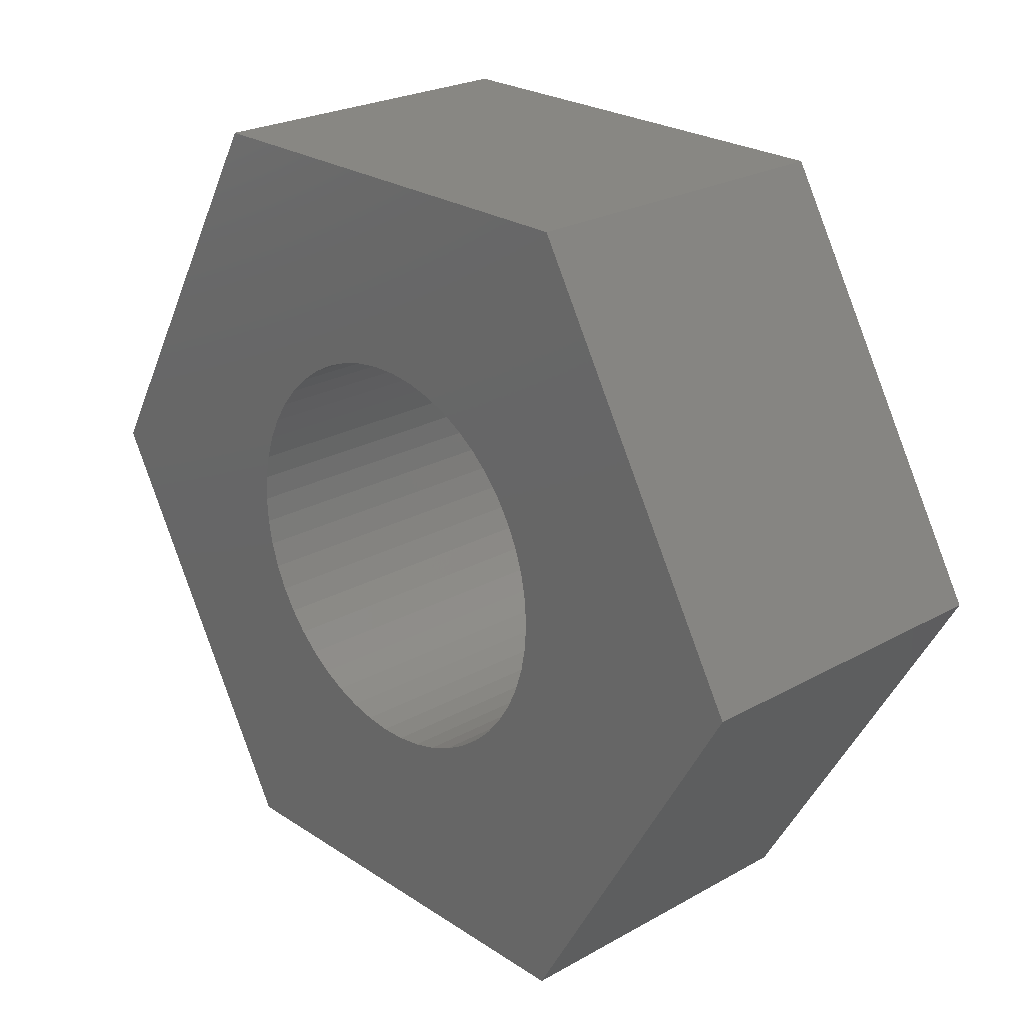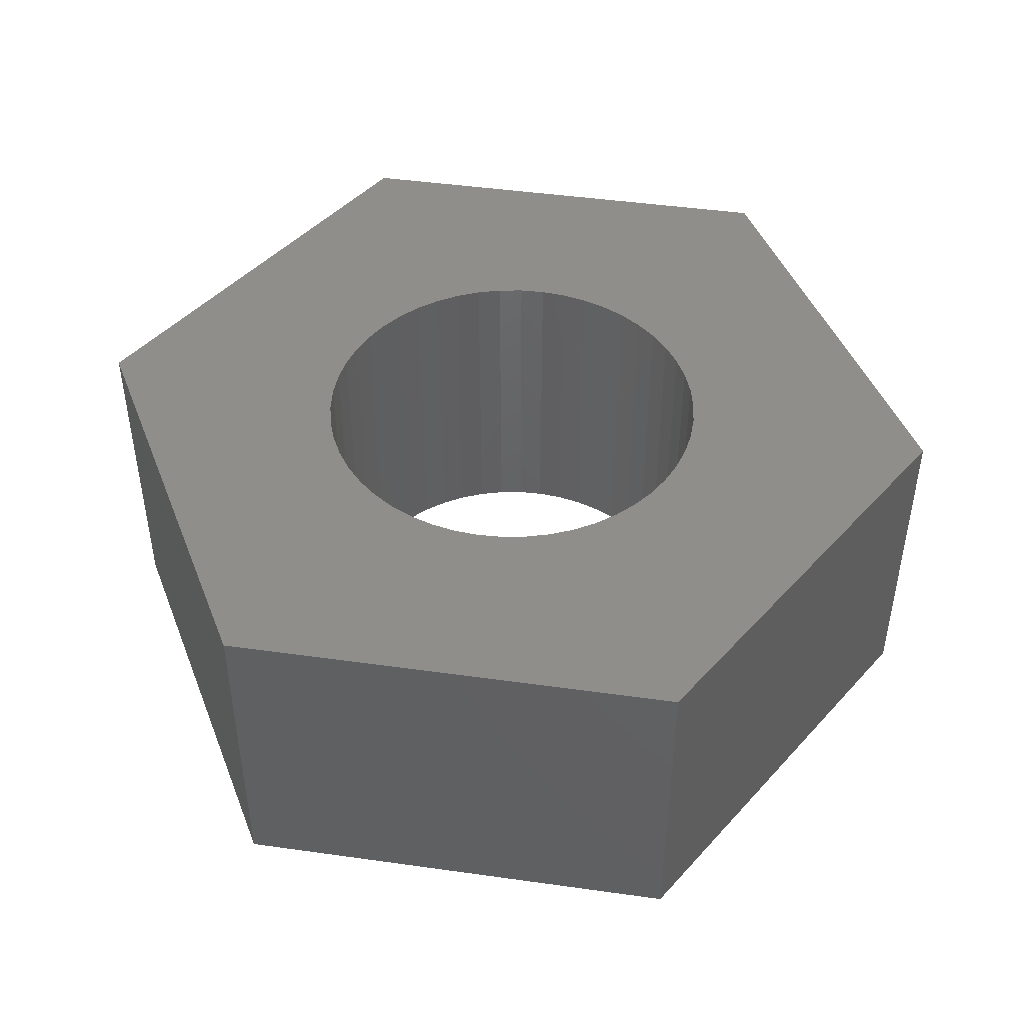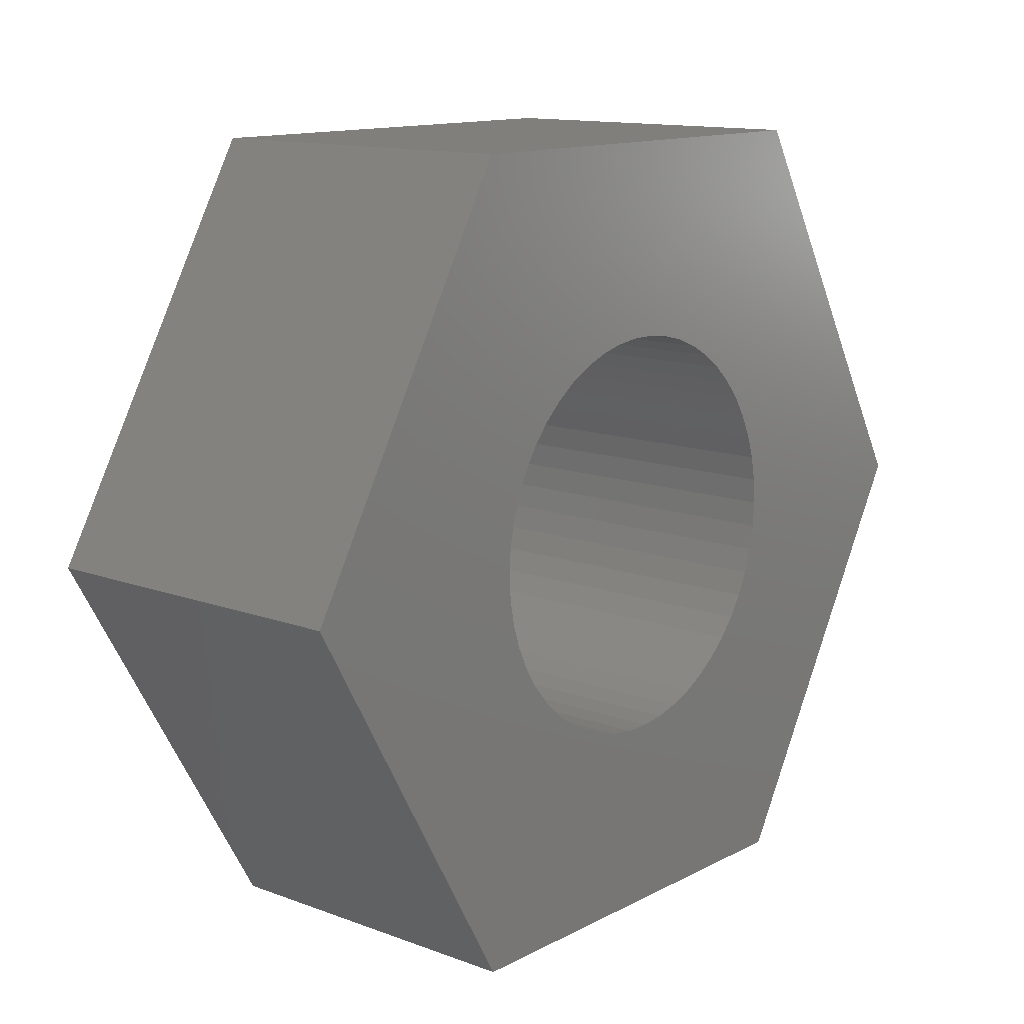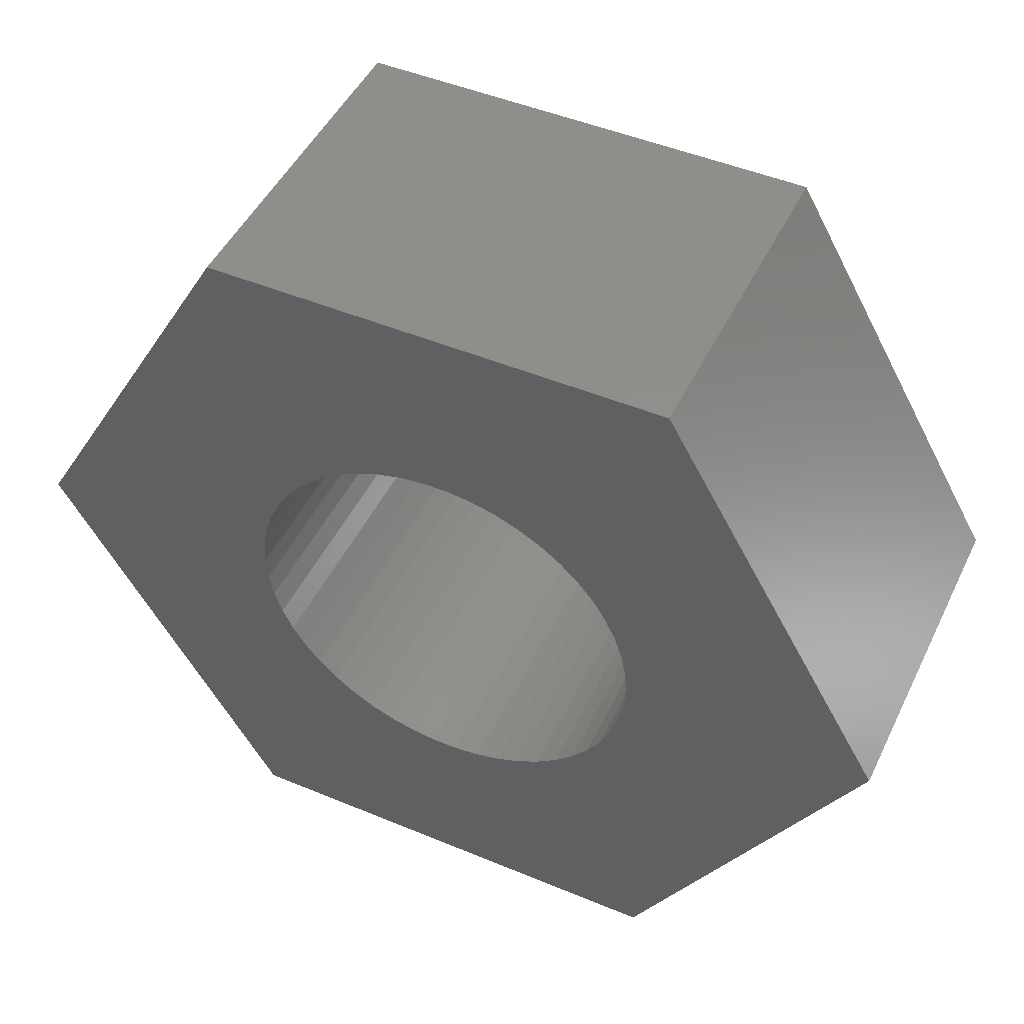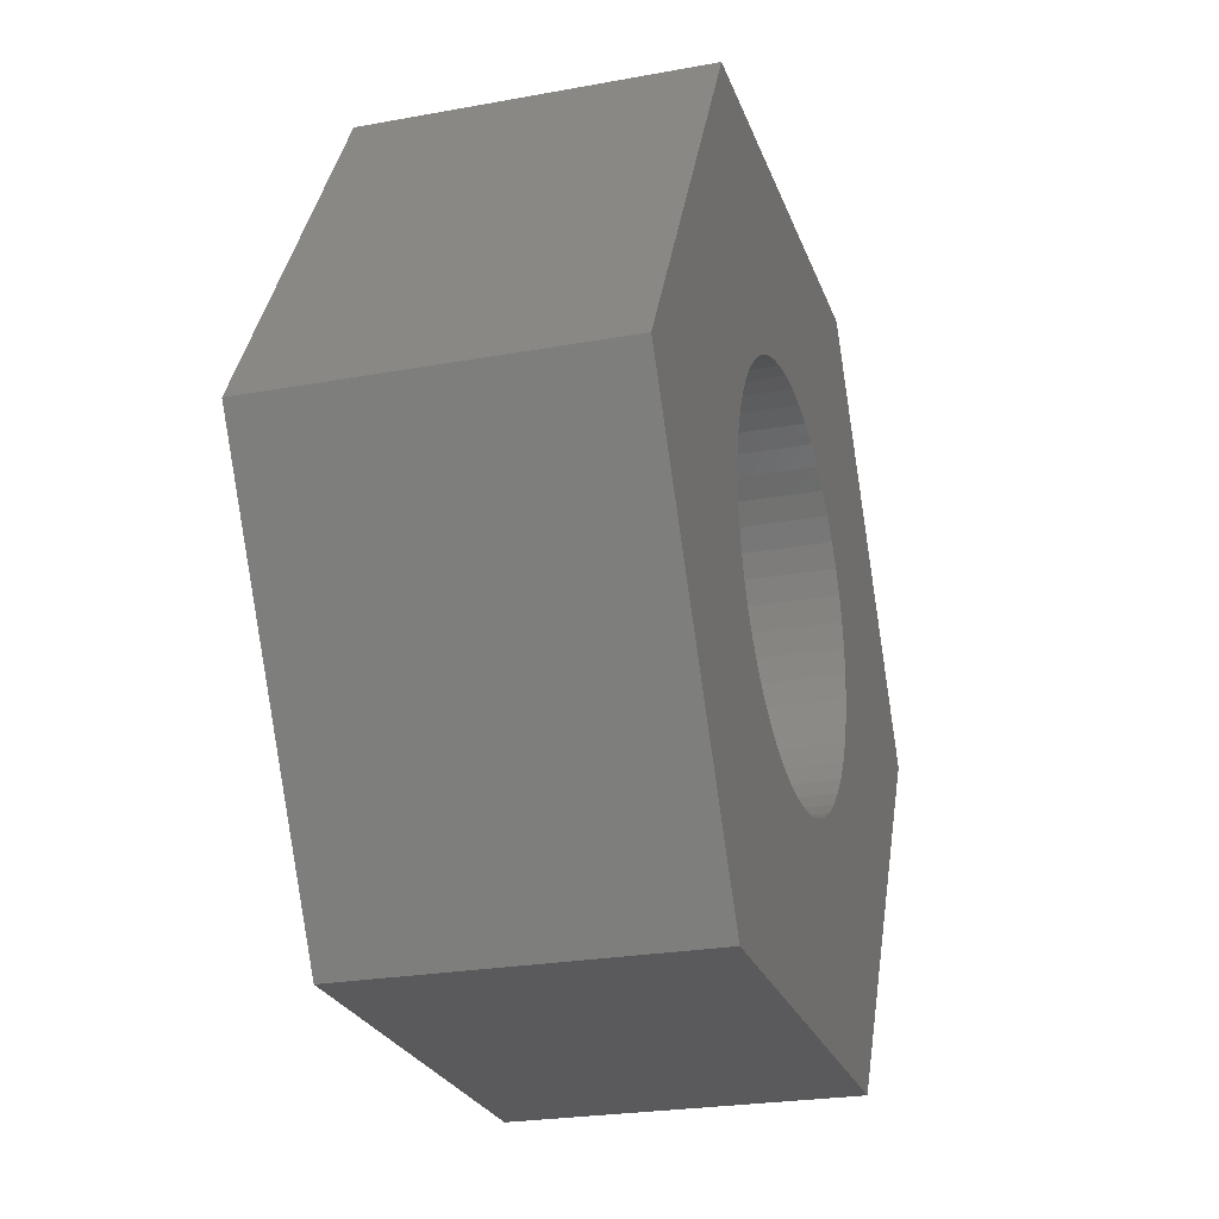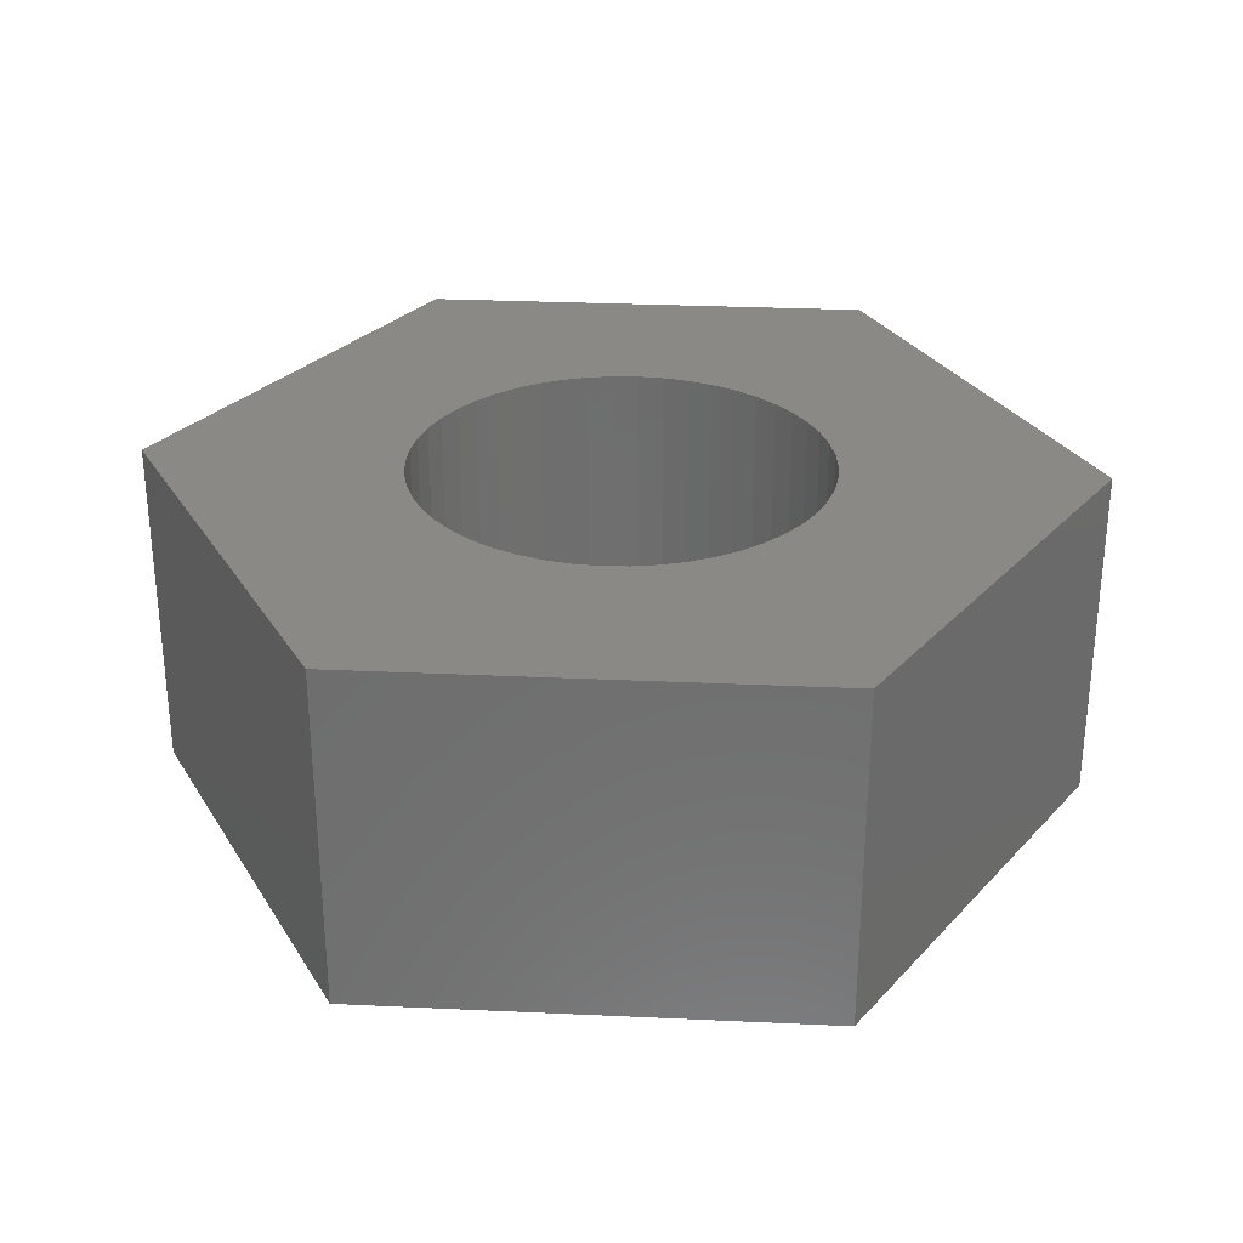
<metadata>
{"format":"stl","ext":"stl","renderer":"f3d","projection":"perspective","resolution":1024,"background":"white","views":[{"elev":24.2,"azim":47.3,"up":"+Y"},{"elev":45.5,"azim":129.2,"up":"+Z"},{"elev":13.0,"azim":130.3,"up":"+Y"},{"elev":47.8,"azim":-154.9,"up":"+Y"},{"elev":-24.5,"azim":-73.2,"up":"+Y"},{"elev":29.4,"azim":-56.1,"up":"+Z"}]}
</metadata>
<code>
# stl→obj: 112 verts, 224 faces
v -2.019 0 0
v -1.01 1.749 1.5
v -1.01 1.749 0
v -2.019 0 1.5
v 1.01 1.749 0
v 1.01 1.749 1.5
v 0.7887 -0.4336 0
v 2.019 0 0
v 1.01 -1.749 0
v 0.8929 0.1128 0
v 0.9 0 0
v 0.8929 -0.1128 0
v 0.8717 -0.2238 0
v 0.8368 -0.3313 0
v 0.7281 -0.529 0
v 0.6561 -0.6161 0
v 0.5737 -0.6935 0
v 0.4822 -0.7599 0
v 0.3832 -0.8143 0
v 0.2781 -0.8559 0
v 0.1686 -0.8841 0
v 0.05651 -0.8982 0
v -0.05651 -0.8982 0
v -1.01 -1.749 0
v -0.1686 -0.8841 0
v -0.2781 -0.8559 0
v -0.3832 -0.8143 0
v -0.8717 -0.2238 0
v -0.8929 -0.1128 0
v -0.8368 -0.3313 0
v -0.7887 -0.4336 0
v -0.7281 -0.529 0
v -0.6561 -0.6161 0
v -0.5737 -0.6935 0
v -0.4822 -0.7599 0
v 0.8717 0.2238 0
v 0.8368 0.3313 0
v 0.7887 0.4336 0
v 0.7281 0.529 0
v 0.6561 0.6161 0
v 0.5737 0.6935 0
v 0.4822 0.7599 0
v 0.3832 0.8143 0
v 0.2781 0.8559 0
v 0.1686 0.8841 0
v 0.05651 0.8982 0
v -0.05651 0.8982 0
v -0.1686 0.8841 0
v -0.2781 0.8559 0
v -0.3832 0.8143 0
v -0.4822 0.7599 0
v -0.5737 0.6935 0
v -0.6561 0.6161 0
v -0.7281 0.529 0
v -0.7887 0.4336 0
v -0.8368 0.3313 0
v -0.8717 0.2238 0
v -0.8929 0.1128 0
v -0.9 0 0
v 2.019 0 1.5
v 1.01 -1.749 1.5
v 0.7887 0.4336 1.5
v 0.8929 -0.1128 1.5
v 0.9 0 1.5
v 0.8929 0.1128 1.5
v 0.8717 0.2238 1.5
v 0.8368 0.3313 1.5
v 0.7281 0.529 1.5
v 0.6561 0.6161 1.5
v 0.5737 0.6935 1.5
v 0.4822 0.7599 1.5
v 0.3832 0.8143 1.5
v 0.2781 0.8559 1.5
v 0.1686 0.8841 1.5
v 0.05651 0.8982 1.5
v -0.05651 0.8982 1.5
v -0.1686 0.8841 1.5
v -0.2781 0.8559 1.5
v -0.3832 0.8143 1.5
v -0.8717 0.2238 1.5
v -0.8929 0.1128 1.5
v -0.8368 0.3313 1.5
v -0.7887 0.4336 1.5
v -0.7281 0.529 1.5
v -0.6561 0.6161 1.5
v -0.5737 0.6935 1.5
v -0.4822 0.7599 1.5
v 0.8717 -0.2238 1.5
v 0.8368 -0.3313 1.5
v 0.7887 -0.4336 1.5
v 0.7281 -0.529 1.5
v 0.6561 -0.6161 1.5
v 0.5737 -0.6935 1.5
v 0.4822 -0.7599 1.5
v 0.3832 -0.8143 1.5
v 0.2781 -0.8559 1.5
v 0.1686 -0.8841 1.5
v 0.05651 -0.8982 1.5
v -0.05651 -0.8982 1.5
v -1.01 -1.749 1.5
v -0.1686 -0.8841 1.5
v -0.2781 -0.8559 1.5
v -0.3832 -0.8143 1.5
v -0.4822 -0.7599 1.5
v -0.5737 -0.6935 1.5
v -0.6561 -0.6161 1.5
v -0.7281 -0.529 1.5
v -0.7887 -0.4336 1.5
v -0.8368 -0.3313 1.5
v -0.8717 -0.2238 1.5
v -0.8929 -0.1128 1.5
v -0.9 0 1.5
f 1 2 3
f 2 1 4
f 5 2 6
f 2 5 3
f 7 8 9
f 10 8 11
f 8 12 11
f 8 13 12
f 8 14 13
f 8 7 14
f 9 15 7
f 9 16 15
f 9 17 16
f 9 18 17
f 9 19 18
f 9 20 19
f 9 21 20
f 9 22 21
f 9 23 22
f 24 23 9
f 23 24 25
f 25 24 26
f 26 24 27
f 28 1 29
f 30 1 28
f 31 1 30
f 1 31 24
f 32 24 31
f 33 24 32
f 34 24 33
f 35 24 34
f 27 24 35
f 36 8 10
f 37 8 36
f 38 8 37
f 8 38 5
f 39 5 38
f 40 5 39
f 41 5 40
f 42 5 41
f 43 5 42
f 44 5 43
f 45 5 44
f 46 5 45
f 47 5 46
f 3 47 48
f 3 48 49
f 3 49 50
f 3 50 51
f 47 3 5
f 52 3 51
f 53 3 52
f 54 3 53
f 55 3 54
f 1 55 56
f 1 56 57
f 1 57 58
f 1 58 59
f 29 1 59
f 55 1 3
f 60 5 6
f 5 60 8
f 61 8 60
f 8 61 9
f 62 60 6
f 63 60 64
f 60 65 64
f 60 66 65
f 60 67 66
f 60 62 67
f 6 68 62
f 6 69 68
f 6 70 69
f 6 71 70
f 6 72 71
f 6 73 72
f 6 74 73
f 6 75 74
f 6 76 75
f 2 76 6
f 76 2 77
f 77 2 78
f 78 2 79
f 80 4 81
f 82 4 80
f 83 4 82
f 4 83 2
f 84 2 83
f 85 2 84
f 86 2 85
f 87 2 86
f 79 2 87
f 88 60 63
f 89 60 88
f 90 60 89
f 60 90 61
f 91 61 90
f 92 61 91
f 93 61 92
f 94 61 93
f 95 61 94
f 96 61 95
f 97 61 96
f 98 61 97
f 99 61 98
f 100 99 101
f 100 101 102
f 100 102 103
f 100 103 104
f 99 100 61
f 105 100 104
f 106 100 105
f 107 100 106
f 108 100 107
f 4 108 109
f 4 109 110
f 4 110 111
f 4 111 112
f 81 4 112
f 108 4 100
f 24 61 100
f 61 24 9
f 24 4 1
f 4 24 100
f 11 65 10
f 65 11 64
f 112 58 81
f 58 112 59
f 47 75 76
f 75 47 46
f 22 99 98
f 99 22 23
f 16 93 92
f 93 16 17
f 41 69 70
f 69 41 40
f 53 86 85
f 86 53 52
f 50 78 79
f 78 50 49
f 7 89 14
f 89 7 90
f 37 62 38
f 62 37 67
f 44 72 73
f 72 44 43
f 42 70 71
f 70 42 41
f 82 55 83
f 55 82 56
f 84 53 85
f 53 84 54
f 80 56 82
f 56 80 57
f 51 79 87
f 79 51 50
f 49 77 78
f 77 49 48
f 21 98 97
f 98 21 22
f 19 96 95
f 96 19 20
f 36 67 37
f 67 36 66
f 10 66 36
f 66 10 65
f 39 69 40
f 69 39 68
f 38 68 39
f 68 38 62
f 45 73 74
f 73 45 44
f 46 74 75
f 74 46 45
f 43 71 72
f 71 43 42
f 83 54 84
f 54 83 55
f 81 57 80
f 57 81 58
f 52 87 86
f 87 52 51
f 48 76 77
f 76 48 47
f 12 64 11
f 64 12 63
f 16 91 15
f 91 16 92
f 106 32 107
f 32 106 33
f 18 95 94
f 95 18 19
f 14 88 13
f 88 14 89
f 15 90 7
f 90 15 91
f 109 28 110
f 28 109 30
f 17 94 93
f 94 17 18
f 20 97 96
f 97 20 21
f 13 63 12
f 63 13 88
f 23 101 99
f 101 23 25
f 25 102 101
f 102 25 26
f 107 31 108
f 31 107 32
f 108 30 109
f 30 108 31
f 110 29 111
f 29 110 28
f 111 59 112
f 59 111 29
f 34 106 105
f 106 34 33
f 27 104 103
f 104 27 35
f 35 105 104
f 105 35 34
f 26 103 102
f 103 26 27

</code>
